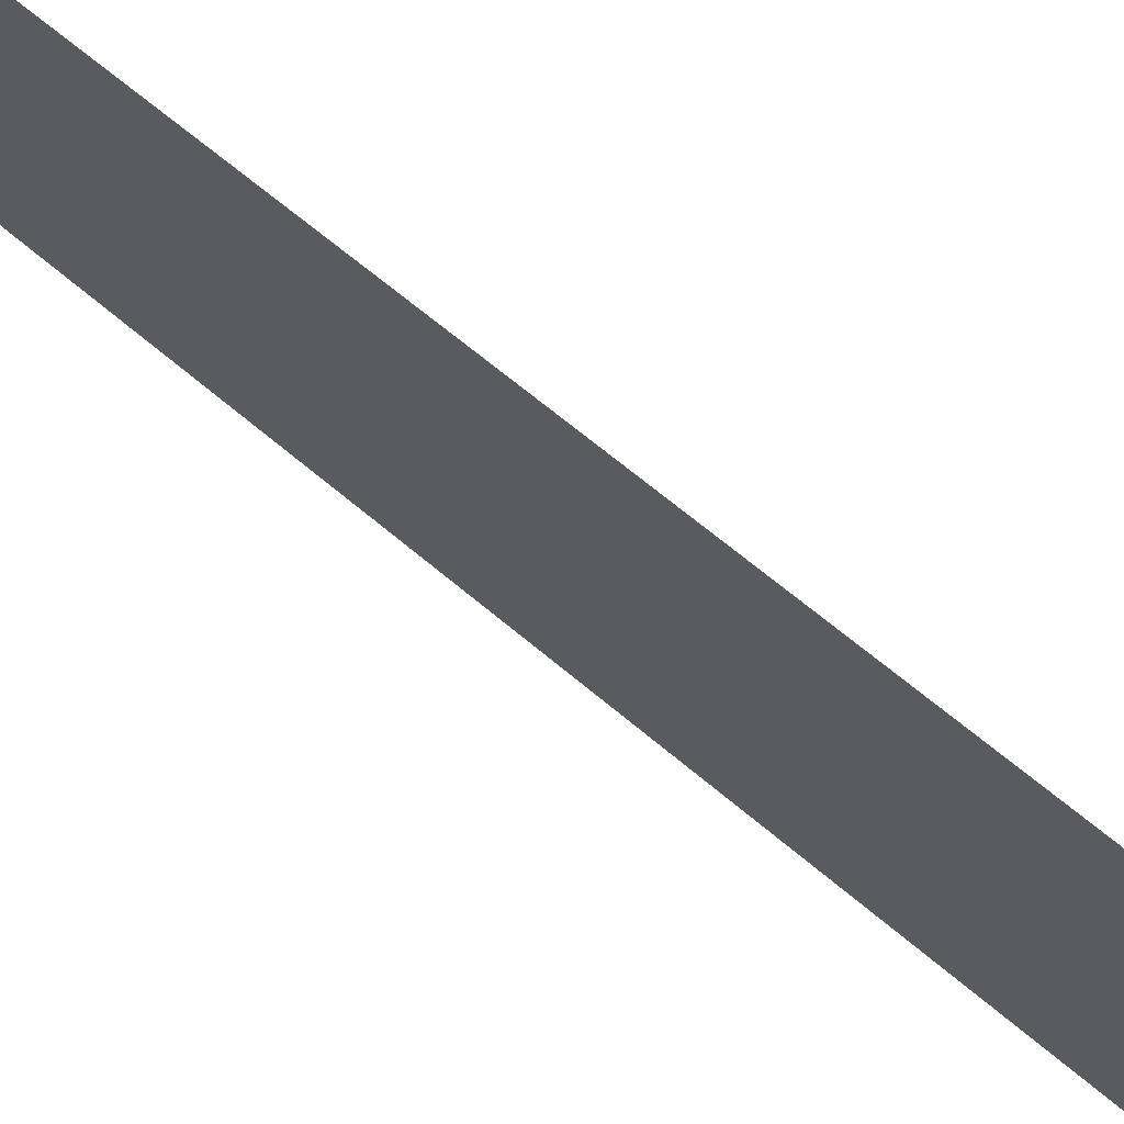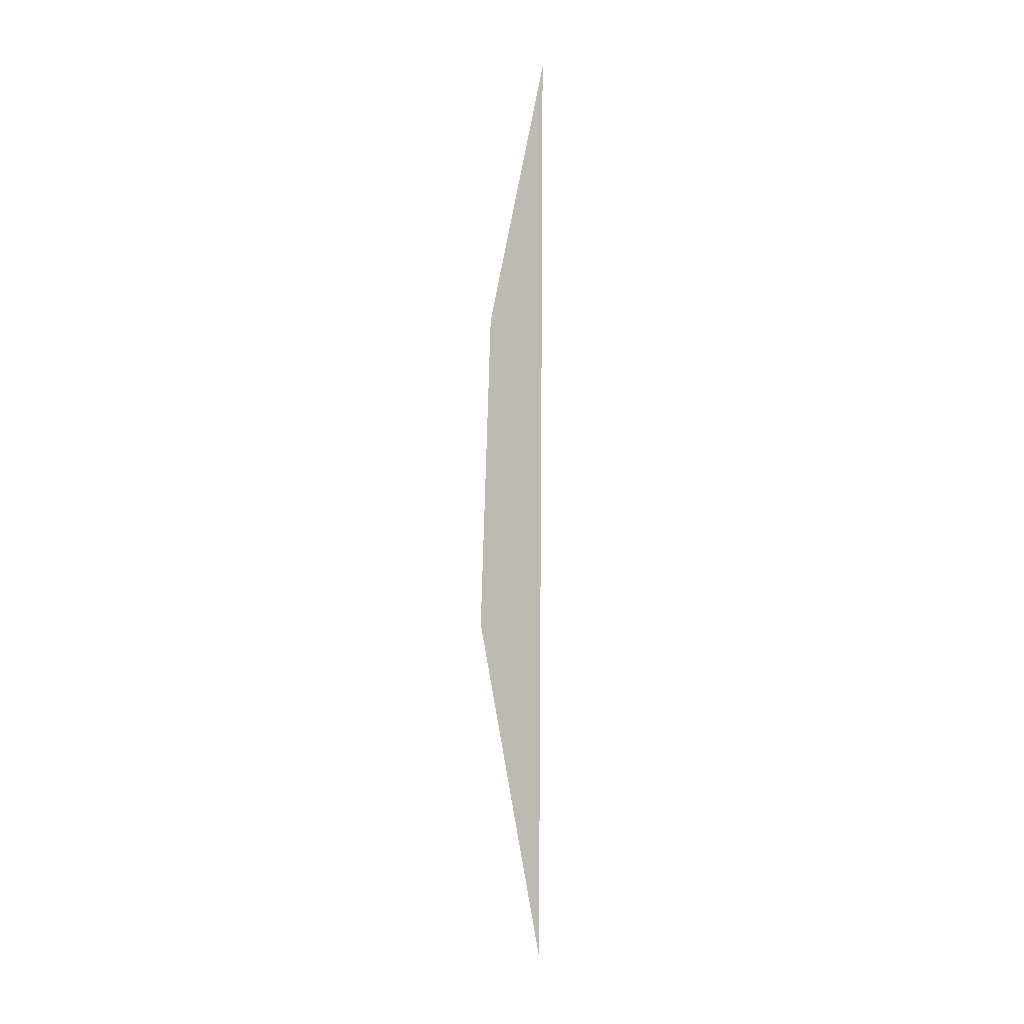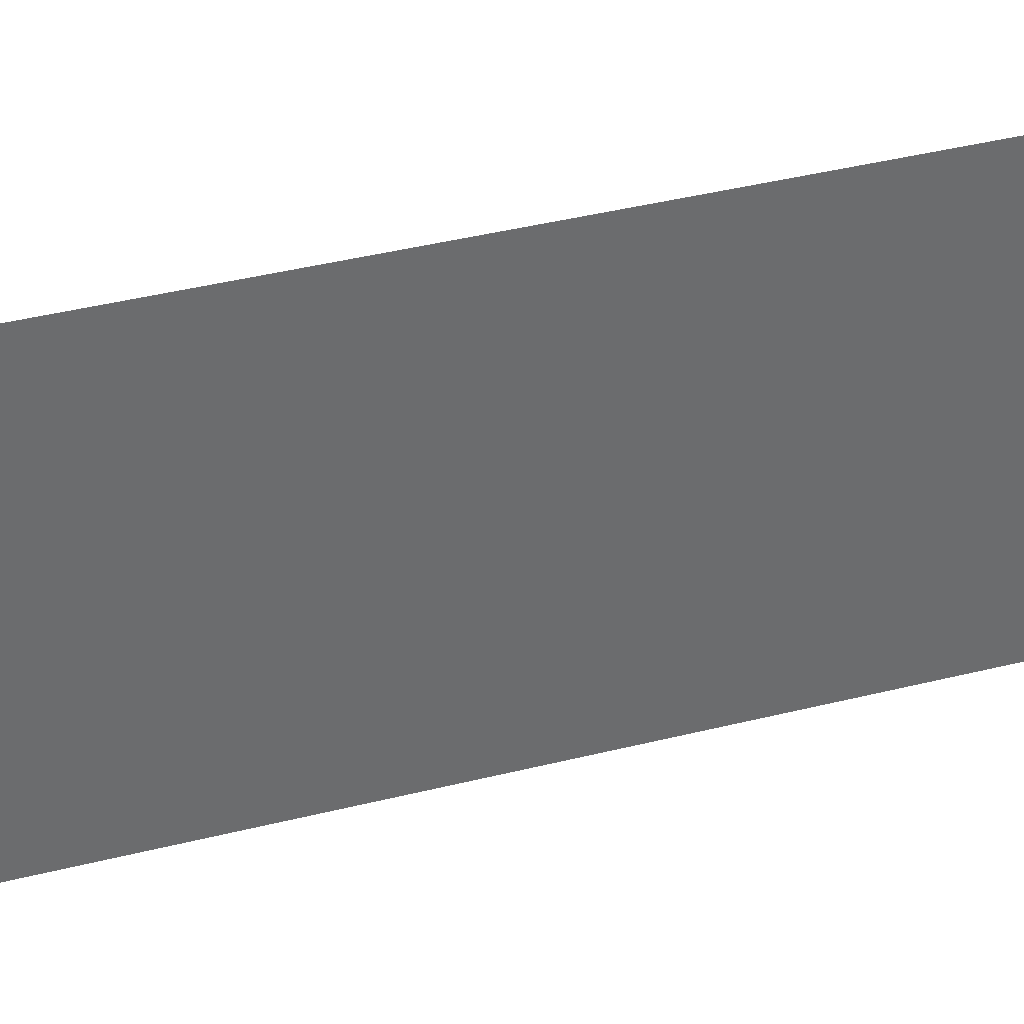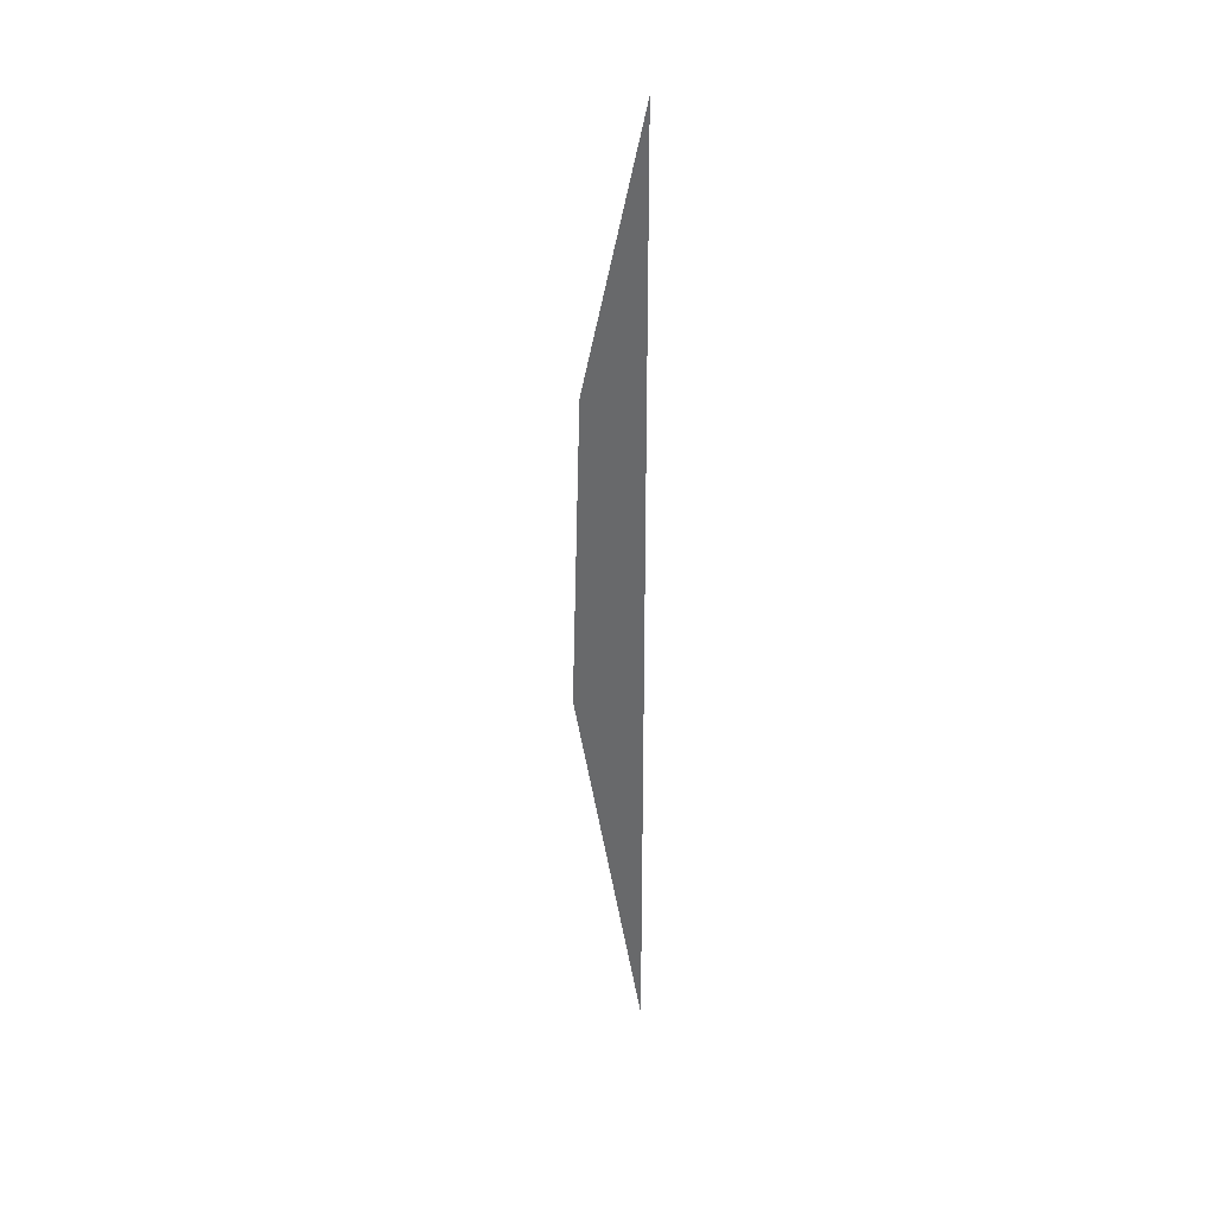
<metadata>
{"format":"obj","ext":"obj","renderer":"f3d","projection":"perspective","resolution":1024,"background":"white","views":[{"elev":50.0,"azim":135.5,"up":"+Y"},{"elev":0.1,"azim":41.1,"up":"+Z"},{"elev":52.3,"azim":-102.9,"up":"+Y"},{"elev":32.8,"azim":105.5,"up":"+Z"}]}
</metadata>
<code>
v -108.5 92 3.579
v -108.5 92 4.592
v -108.5 92 2.476
v -108.5 91.77 3.608
v -108.5 91.8 4.611
v -108.5 92 5.479
f 1 4 3
f 4 2 5
f 1 2 4
f 2 6 5

</code>
